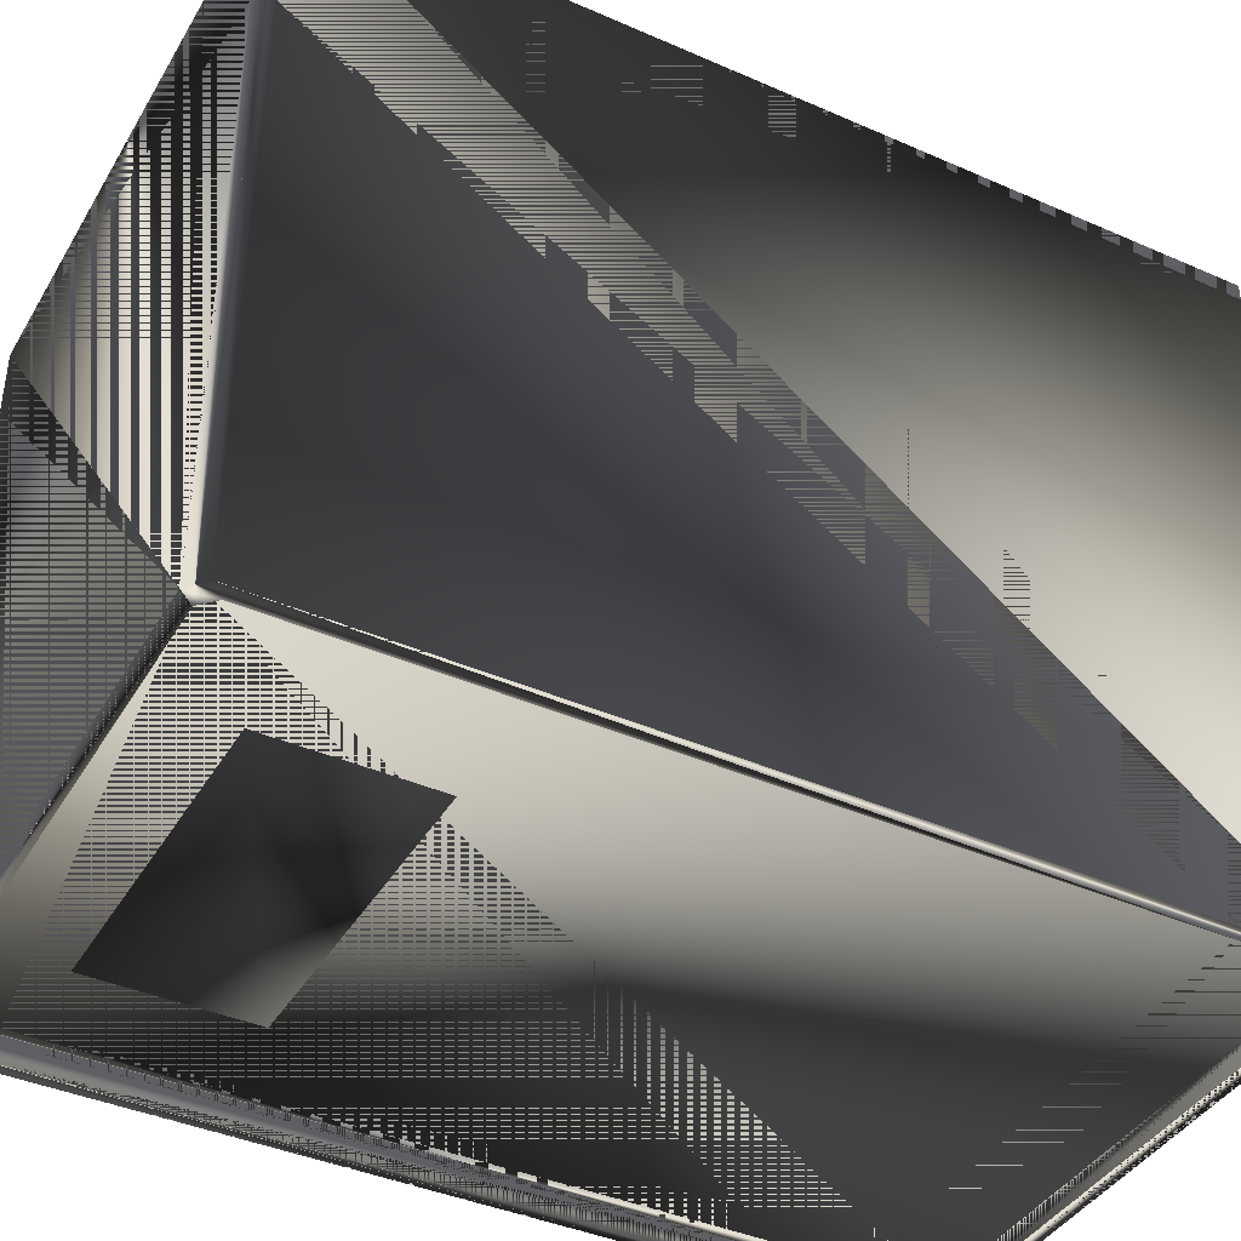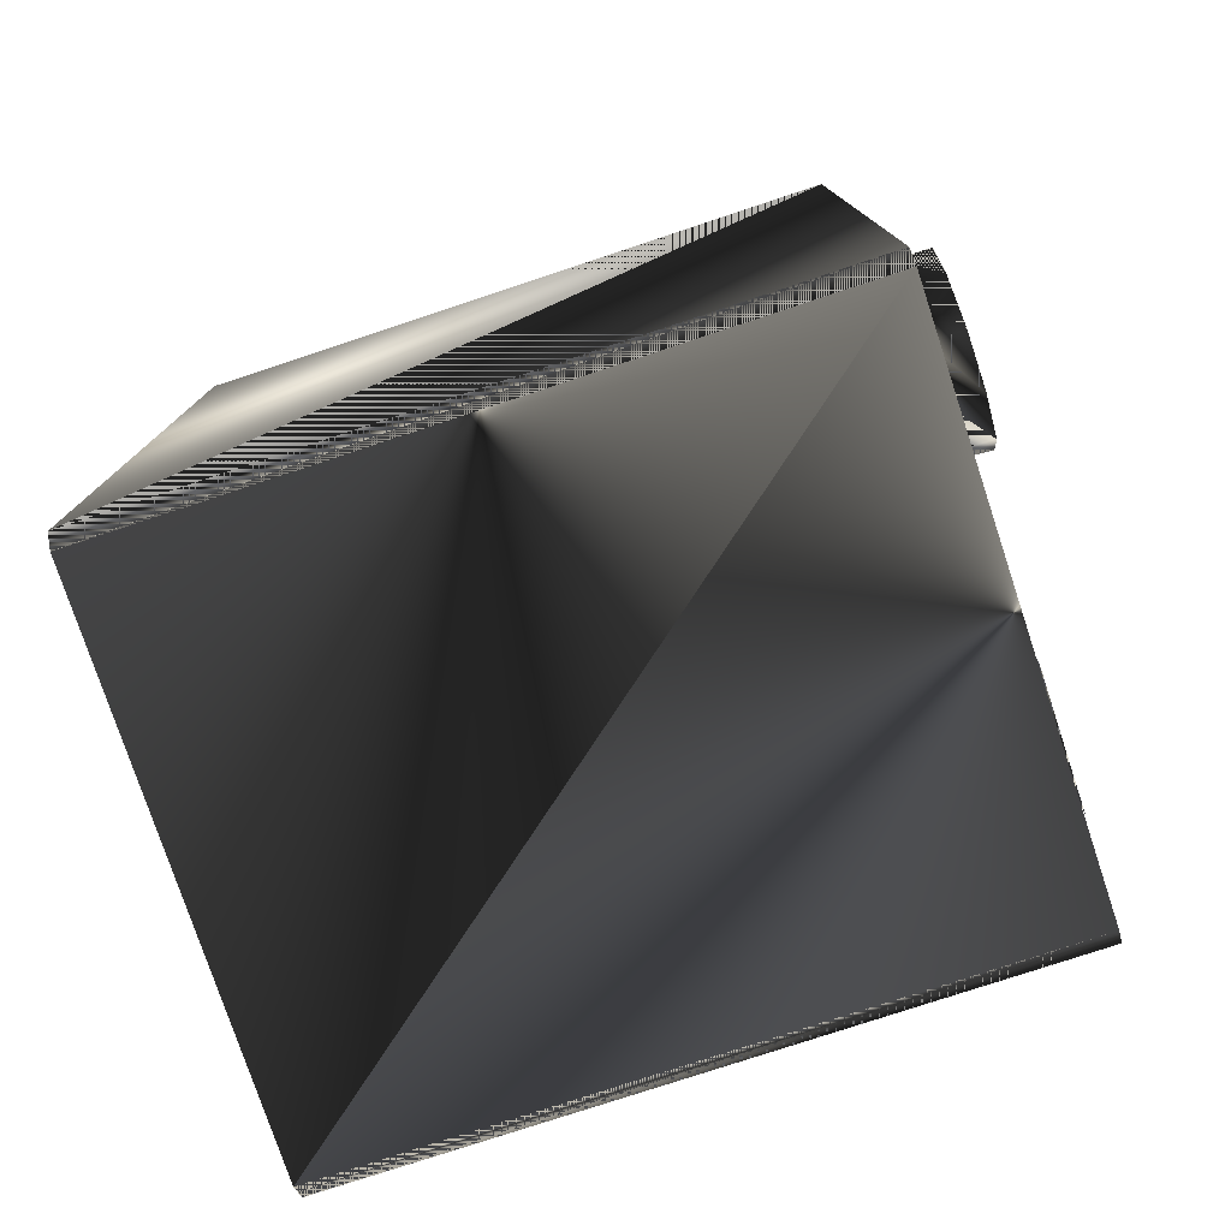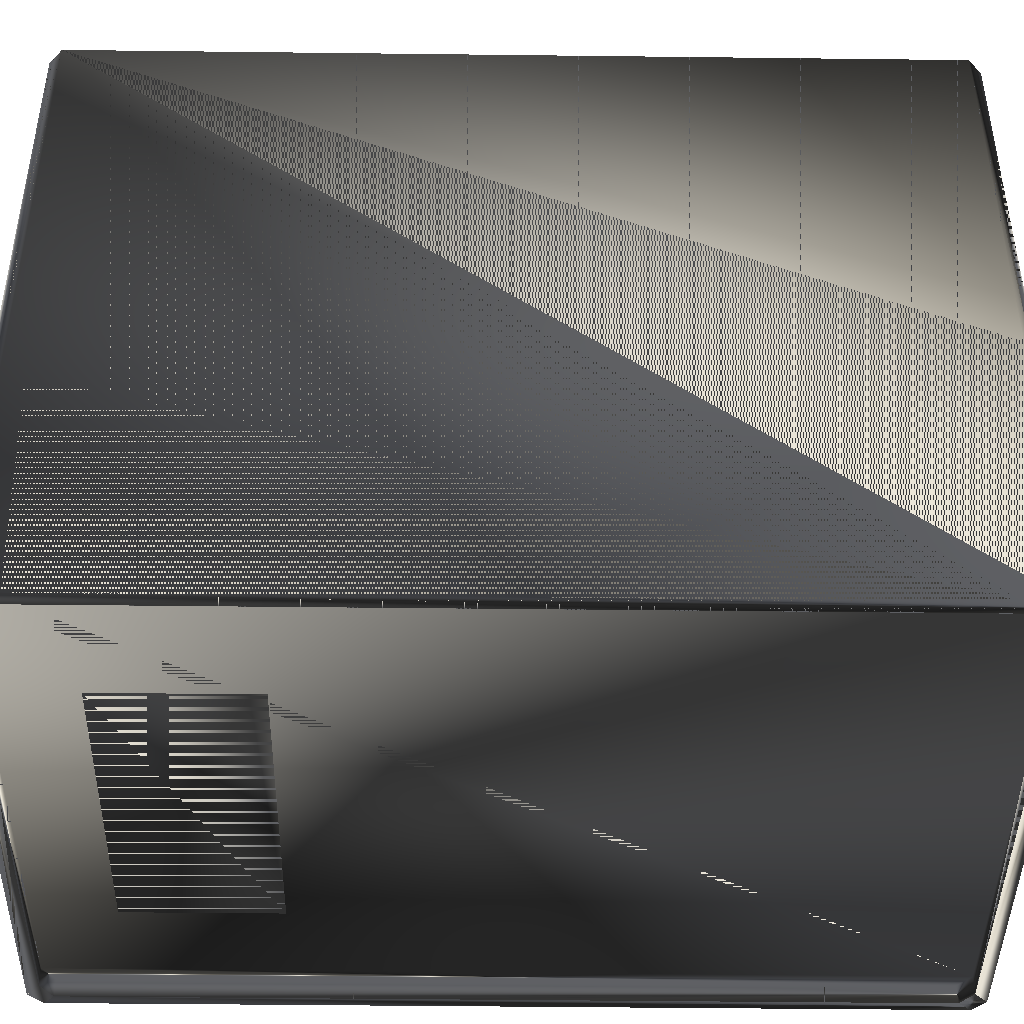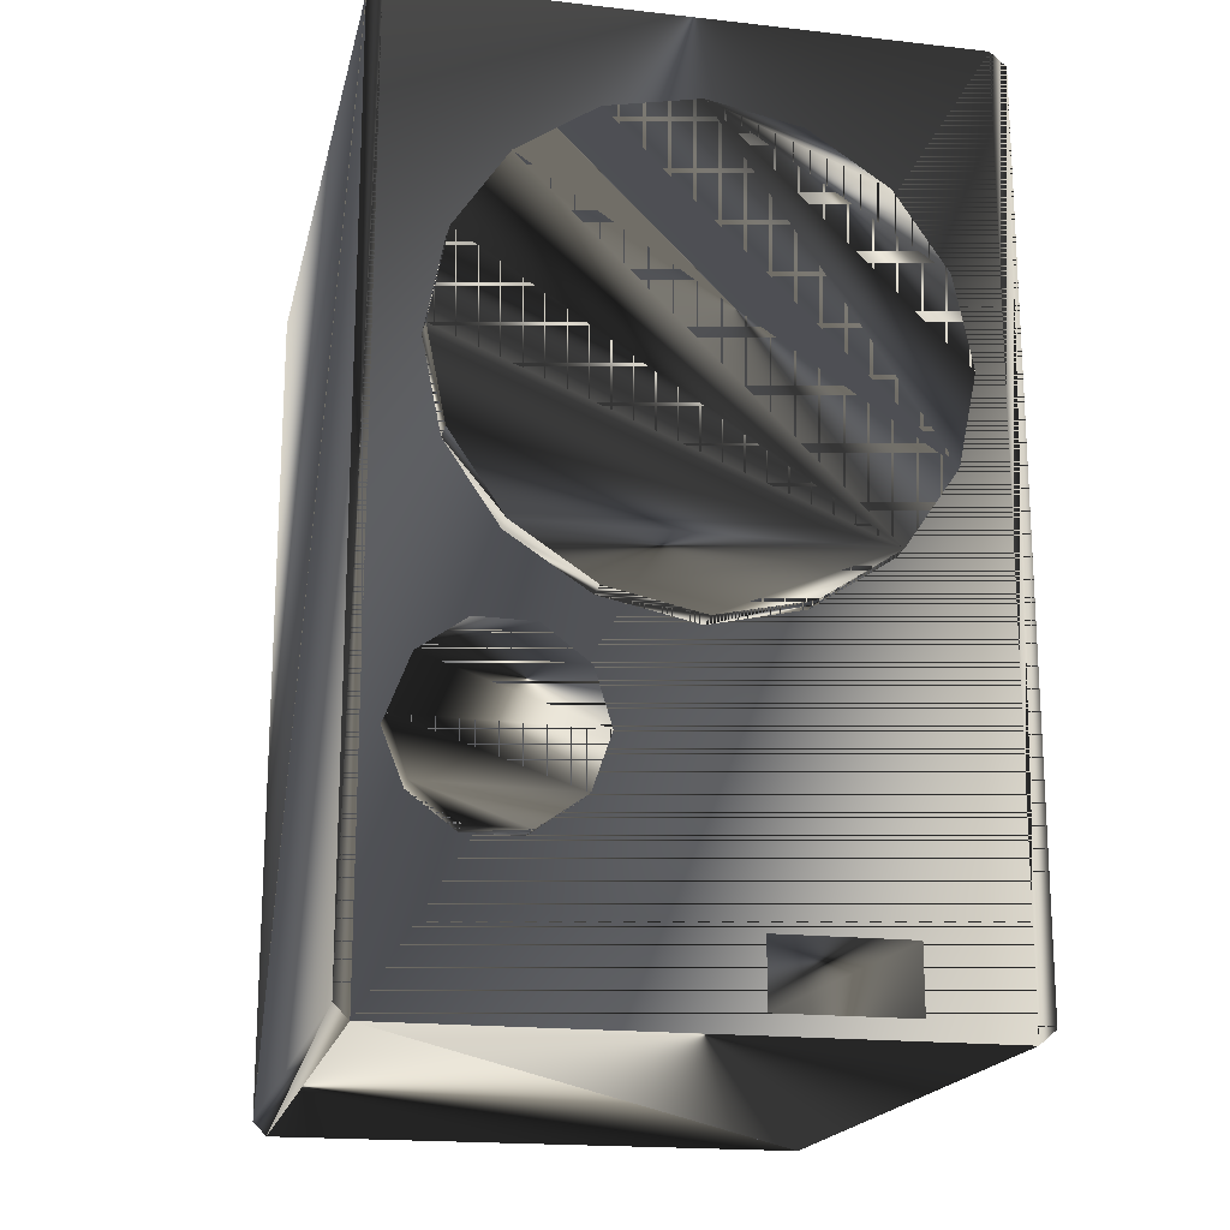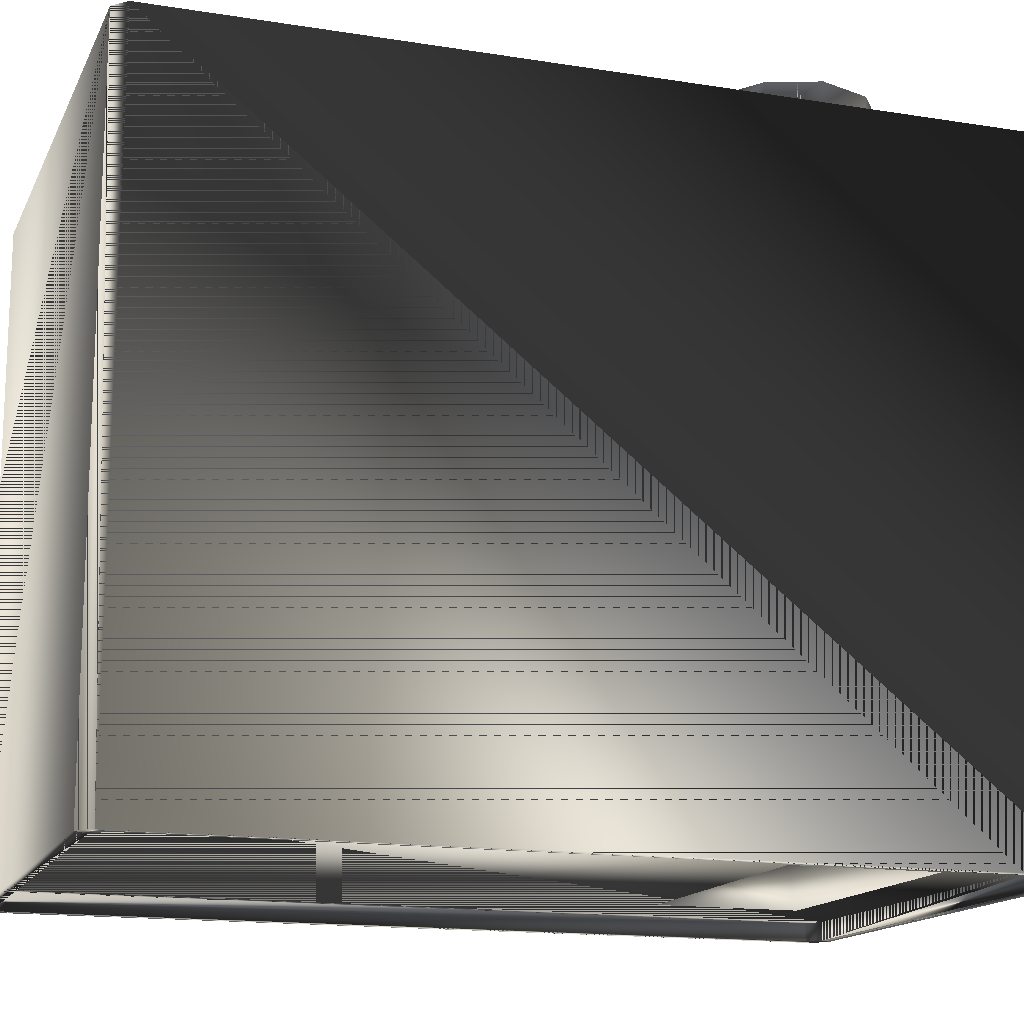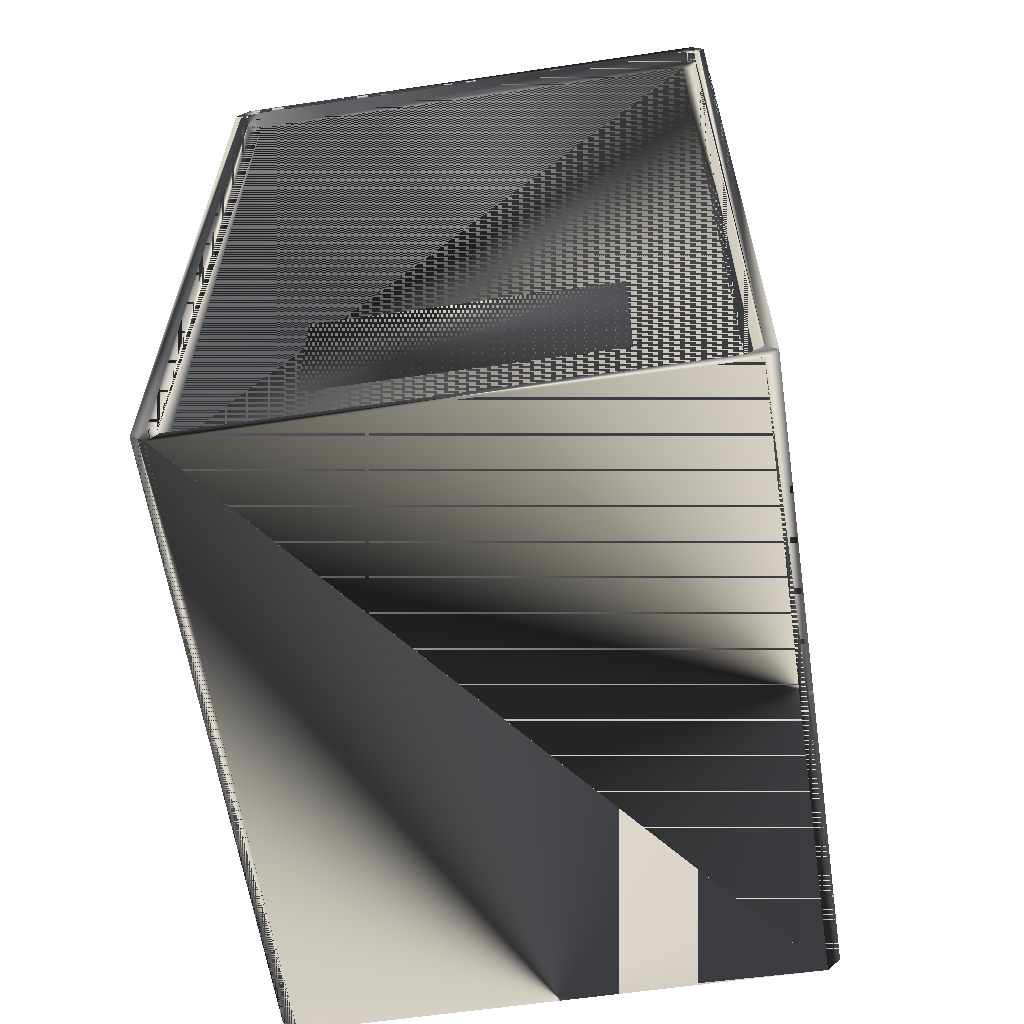
<metadata>
{"format":"obj","ext":"obj","renderer":"f3d","projection":"perspective","resolution":1024,"background":"white","views":[{"elev":-40.7,"azim":61.8,"up":"+Z"},{"elev":-77.7,"azim":-71.7,"up":"+Y"},{"elev":-43.3,"azim":89.2,"up":"+Z"},{"elev":-18.4,"azim":-12.3,"up":"+Y"},{"elev":-15.3,"azim":-108.7,"up":"+Z"},{"elev":-61.0,"azim":-171.5,"up":"+Y"}]}
</metadata>
<code>
g SM_naxosradar
v 11.21 38.35 -15.68
v -11.34 0.777 -15.68
v 11.21 0.777 -15.68
v -11.44 38.35 -15.68
v -11.44 38.35 -15.68
v 11.72 38.91 14.2
v 11.21 0.777 -15.68
v -12.01 0.2135 14.2
v -11.44 38.35 -15.68
v 11.72 38.91 14.2
v 11.69 0.2135 14.2
v -11.34 0.777 -15.68
v -12.01 38.91 14.2
v 11.21 38.35 -15.68
v 11.69 0.2135 14.2
v -11.34 0.777 -15.68
v -12.01 0.2135 14.2
v -12.01 38.91 14.2
v 11.72 38.91 14.2
v 11.69 0.2135 14.2
v -12.01 38.91 14.2
v 11.21 38.35 -15.68
v 11.21 0.777 -15.68
v -12.01 0.2135 14.2
v -0.0221 14.61 15.27
v -0.0221 14.61 15.27
v 7.147 31.89 15.27
v 7.147 31.89 15.27
v -9.459 20.9 14.21
v -3.949 34.07 14.21
v 10.13 24.76 14.21
v -7.176 4.272 -14.99
v -7.176 10.83 -14.99
v 6.316 4.272 -14.99
v 6.316 10.83 -14.99
v 7.147 17.63 14.21
v -9.459 28.61 14.21
v -11.32 10.25 14.31
v -4.359 12.32 14.31
v -4.436 7.947 14.31
v -3.949 15.44 14.21
v 3.844 34.07 14.21
v 7.618 0.9684 14.31
v 2.046 3.679 14.31
v 2.046 0.9684 14.31
v 7.618 3.679 14.31
v 9.354 28.61 14.21
v -12.01 38.91 -15.68
v -12.01 38.91 -15.68
v 12.4 38.3 -15.68
v 12.4 38.3 -15.68
v -12.62 0.8416 -15.68
v -12.62 0.8416 -15.68
v 11.8 1.36 -14.85
v -12.12 37.76 -14.85
v 11.21 38.35 -14.85
v 12.4 0.8138 -15.68
v -12.12 1.276 -14.85
v -3.687 10.12 14.31
v -12.12 1.289 -15.68
v -12.12 1.289 -15.68
v -7.252 31.89 15.27
v -7.252 31.89 15.27
v 12.4 0.8138 14.2
v 12.4 0.8138 14.2
v 9.354 20.9 15.27
v 9.354 20.9 15.27
v -12.62 38.31 14.2
v -12.62 38.31 14.2
v 12.4 38.31 14.2
v 12.4 38.31 14.2
v 11.69 0.2135 -15.68
v 11.69 0.2135 -15.68
v -12.61 0.8138 14.2
v -12.61 0.8138 14.2
v -12.62 38.31 -15.68
v -10.23 24.76 15.27
v -10.23 24.76 15.27
v -12.01 0.2135 -15.68
v -12.01 0.2135 -15.68
v -7.252 17.63 15.27
v -7.252 17.63 15.27
v -0.05267 34.84 15.27
v -0.05267 34.84 15.27
v 11.72 38.91 -15.68
v 11.72 38.91 -15.68
v 0.01491 14.59 14.21
v -3.586 10.12 15.75
v -11.32 10.25 15.75
v -6.318 6.629 14.31
v -6.288 6.532 15.75
v -6.195 13.7 14.31
v -8.522 13.84 15.75
v -8.492 13.74 14.31
v 10.13 24.76 15.27
v 10.13 24.76 15.27
v 3.844 15.44 15.27
v 3.844 15.44 15.27
v -8.616 6.669 14.31
v -4.276 12.38 15.75
v -8.649 6.573 15.75
v 11.8 37.76 -15.68
v 11.8 37.76 -15.68
v -12.12 37.76 -15.68
v -12.12 37.76 -15.68
v 11.8 1.36 -15.68
v 11.8 1.36 -15.68
v 11.8 37.76 -14.85
v -10.23 24.76 14.21
v -9.459 28.61 15.27
v -9.459 28.61 15.27
v -9.459 20.9 15.27
v -9.459 20.9 15.27
v 9.354 20.9 14.21
v 9.354 28.61 15.27
v 9.354 28.61 15.27
v 7.147 17.63 15.27
v 7.147 17.63 15.27
v -7.252 17.63 14.21
v 7.147 31.89 14.21
v -7.252 31.89 14.21
v -11.35 0.7572 -14.85
v 3.844 34.07 15.27
v 3.844 34.07 15.27
v -3.949 34.07 15.27
v -3.949 34.07 15.27
v -0.05267 34.84 14.21
v -3.949 15.44 15.27
v -3.949 15.44 15.27
v 3.844 15.44 14.21
v -10.37 12.42 14.31
v -10.45 8.052 14.31
v -4.355 7.886 15.75
v -6.162 13.8 15.75
v -11.44 38.35 -14.85
v 11.21 0.777 -14.85
v -10.53 7.994 15.75
v -10.46 12.48 15.75
v 11.72 38.9 -15.68
v -12.62 38.32 -15.68
v 12.4 0.8072 -15.68
v -12.02 0.2201 -15.68
v 11.71 38.91 -15.68
v 11.69 0.2135 -15.68
f 21 10 143
f 56 136 135
f 20 19 17
f 122 135 136
f 50 70 65
f 65 57 51
f 143 10 86
f 18 17 19
f 69 76 53
f 52 74 69
f 73 11 24
f 24 80 144
f 29 82 113
f 30 121 63
f 36 114 67
f 34 32 33
f 34 33 35
f 130 118 98
f 109 29 113
f 133 88 89
f 119 41 129
f 41 87 26
f 42 127 84
f 120 42 124
f 45 43 46
f 45 46 44
f 31 47 116
f 22 9 143
f 76 105 61
f 50 139 70
f 51 57 103
f 53 76 61
f 52 142 74
f 122 136 3
f 102 106 54
f 60 104 55
f 56 135 4
f 54 108 102
f 4 1 56
f 57 107 103
f 72 141 15
f 55 58 60
f 3 2 122
f 88 138 89
f 2 60 58
f 61 16 52
f 42 84 124
f 112 81 117
f 65 15 57
f 71 20 64
f 47 28 116
f 83 115 27
f 69 13 76
f 75 18 68
f 6 70 85
f 19 20 71
f 72 107 141
f 144 80 23
f 8 74 79
f 17 18 75
f 48 105 140
f 48 140 13
f 62 110 117
f 121 111 63
f 80 12 23
f 52 16 142
f 41 26 129
f 128 25 117
f 127 126 84
f 83 125 66
f 50 14 139
f 143 86 22
f 87 130 98
f 59 100 88
f 40 59 88
f 38 132 137
f 131 38 89
f 40 88 133
f 101 91 137
f 90 40 133
f 88 100 138
f 131 89 138
f 92 93 134
f 92 94 93
f 83 66 95
f 114 96 67
f 25 97 117
f 87 98 26
f 99 90 91
f 39 92 134
f 59 39 100
f 99 91 101
f 132 101 137
f 1 102 108
f 103 14 50
f 104 4 135
f 5 105 48
f 106 3 136
f 7 107 72
f 108 56 1
f 54 56 108
f 37 109 78
f 37 78 111
f 110 77 117
f 77 112 117
f 109 113 78
f 114 31 96
f 31 116 96
f 83 95 115
f 62 117 66
f 36 67 118
f 29 119 82
f 47 120 28
f 121 37 111
f 58 122 2
f 55 122 58
f 120 124 28
f 123 83 27
f 30 63 126
f 125 62 66
f 127 30 126
f 81 128 117
f 119 129 82
f 130 36 118
f 94 131 138
f 132 99 101
f 91 133 137
f 90 133 91
f 100 134 138
f 39 134 100
f 135 55 104
f 135 122 55
f 136 54 106
f 136 56 54
f 133 89 137
f 38 137 89
f 134 93 138
f 94 138 93
f 85 70 139
f 85 139 14
f 76 13 140
f 76 140 105
f 57 15 141
f 57 141 107
f 79 74 142
f 79 142 16
f 143 9 49
f 143 49 21
f 144 73 24
f 23 73 144
f 143 10 21
f 135 136 56
f 17 19 20
f 136 135 122
f 65 70 50
f 51 57 65
f 86 10 143
f 19 17 18
f 53 76 69
f 69 74 52
f 24 11 73
f 144 80 24
f 113 82 29
f 63 121 30
f 67 114 36
f 33 32 34
f 35 33 34
f 98 118 130
f 113 29 109
f 89 88 133
f 129 41 119
f 26 87 41
f 84 127 42
f 124 42 120
f 46 43 45
f 44 46 45
f 116 47 31
f 143 9 22
f 61 105 76
f 70 139 50
f 103 57 51
f 61 76 53
f 74 142 52
f 3 136 122
f 54 106 102
f 55 104 60
f 4 135 56
f 102 108 54
f 56 1 4
f 103 107 57
f 15 141 72
f 60 58 55
f 122 2 3
f 89 138 88
f 58 60 2
f 52 16 61
f 124 84 42
f 117 81 112
f 57 15 65
f 64 20 71
f 116 28 47
f 27 115 83
f 76 13 69
f 68 18 75
f 85 70 6
f 71 20 19
f 141 107 72
f 23 80 144
f 79 74 8
f 75 18 17
f 140 105 48
f 13 140 48
f 117 110 62
f 63 111 121
f 23 12 80
f 142 16 52
f 129 26 41
f 117 25 128
f 84 126 127
f 66 125 83
f 139 14 50
f 22 86 143
f 98 130 87
f 88 100 59
f 88 59 40
f 137 132 38
f 89 38 131
f 133 88 40
f 137 91 101
f 133 40 90
f 138 100 88
f 138 89 131
f 134 93 92
f 93 94 92
f 95 66 83
f 67 96 114
f 117 97 25
f 26 98 87
f 91 90 99
f 134 92 39
f 100 39 59
f 101 91 99
f 137 101 132
f 108 102 1
f 50 14 103
f 135 4 104
f 48 105 5
f 136 3 106
f 72 107 7
f 1 56 108
f 108 56 54
f 78 109 37
f 111 78 37
f 117 77 110
f 117 112 77
f 78 113 109
f 96 31 114
f 96 116 31
f 115 95 83
f 66 117 62
f 118 67 36
f 82 119 29
f 28 120 47
f 111 37 121
f 2 122 58
f 58 122 55
f 28 124 120
f 27 83 123
f 126 63 30
f 66 62 125
f 126 30 127
f 117 128 81
f 82 129 119
f 118 36 130
f 138 131 94
f 101 99 132
f 137 133 91
f 91 133 90
f 138 134 100
f 100 134 39
f 104 55 135
f 55 122 135
f 106 54 136
f 54 56 136
f 137 89 133
f 89 137 38
f 138 93 134
f 93 138 94
f 139 70 85
f 14 139 85
f 140 13 76
f 105 140 76
f 141 15 57
f 107 141 57
f 142 74 79
f 16 142 79
f 49 9 143
f 21 49 143
f 24 73 144
f 144 73 23

</code>
